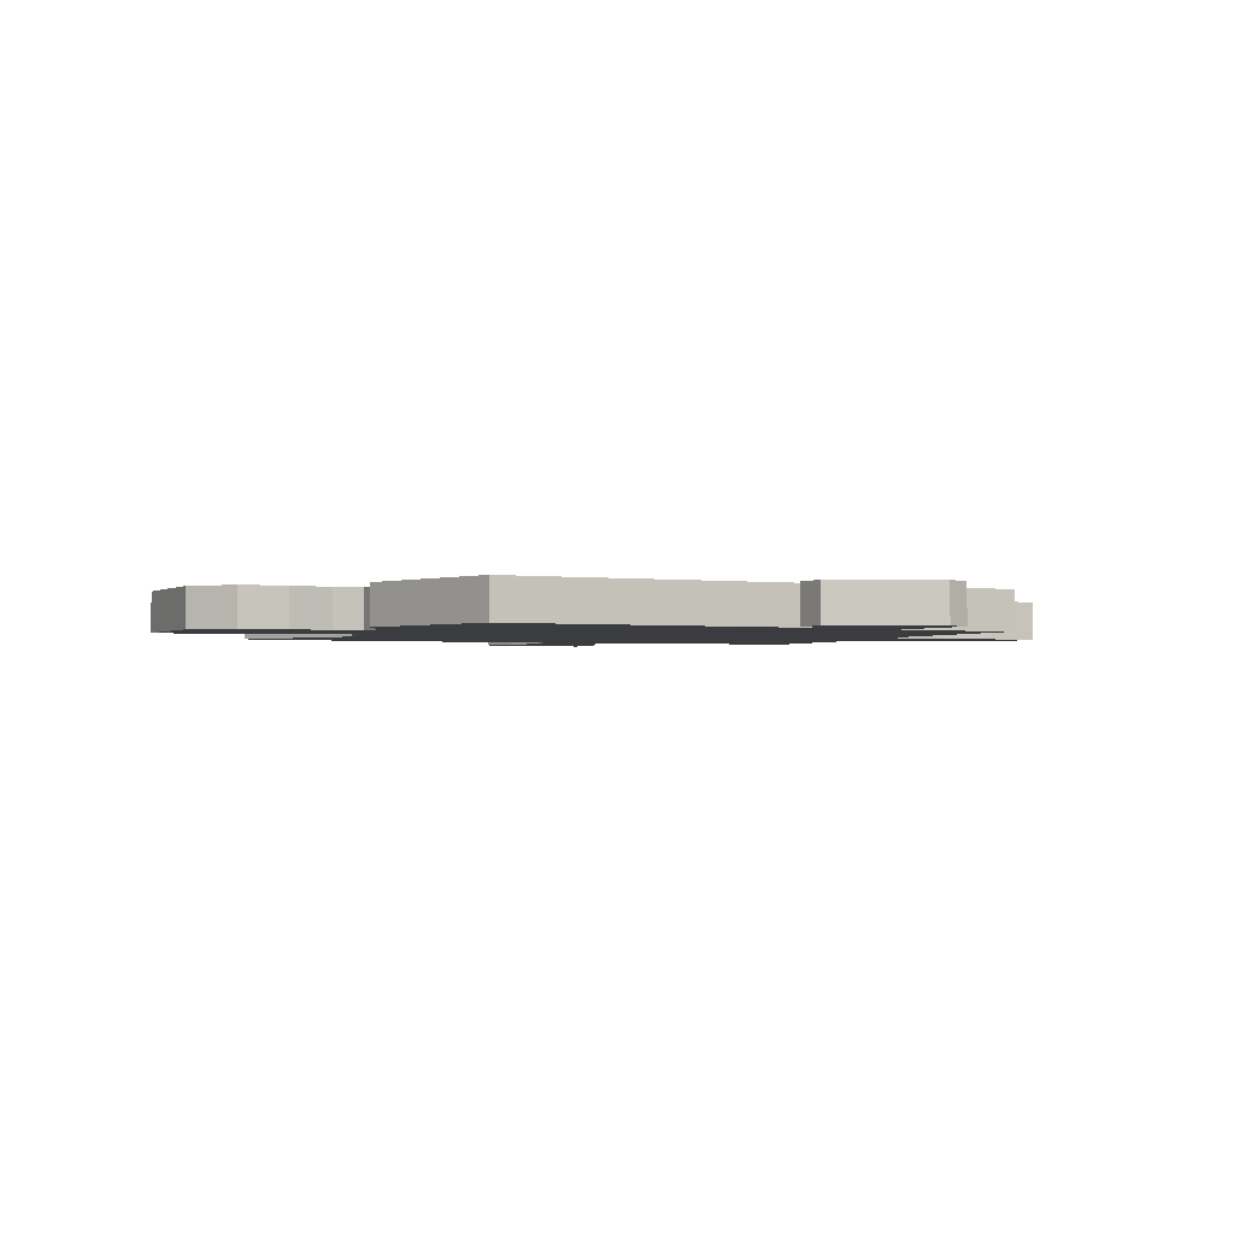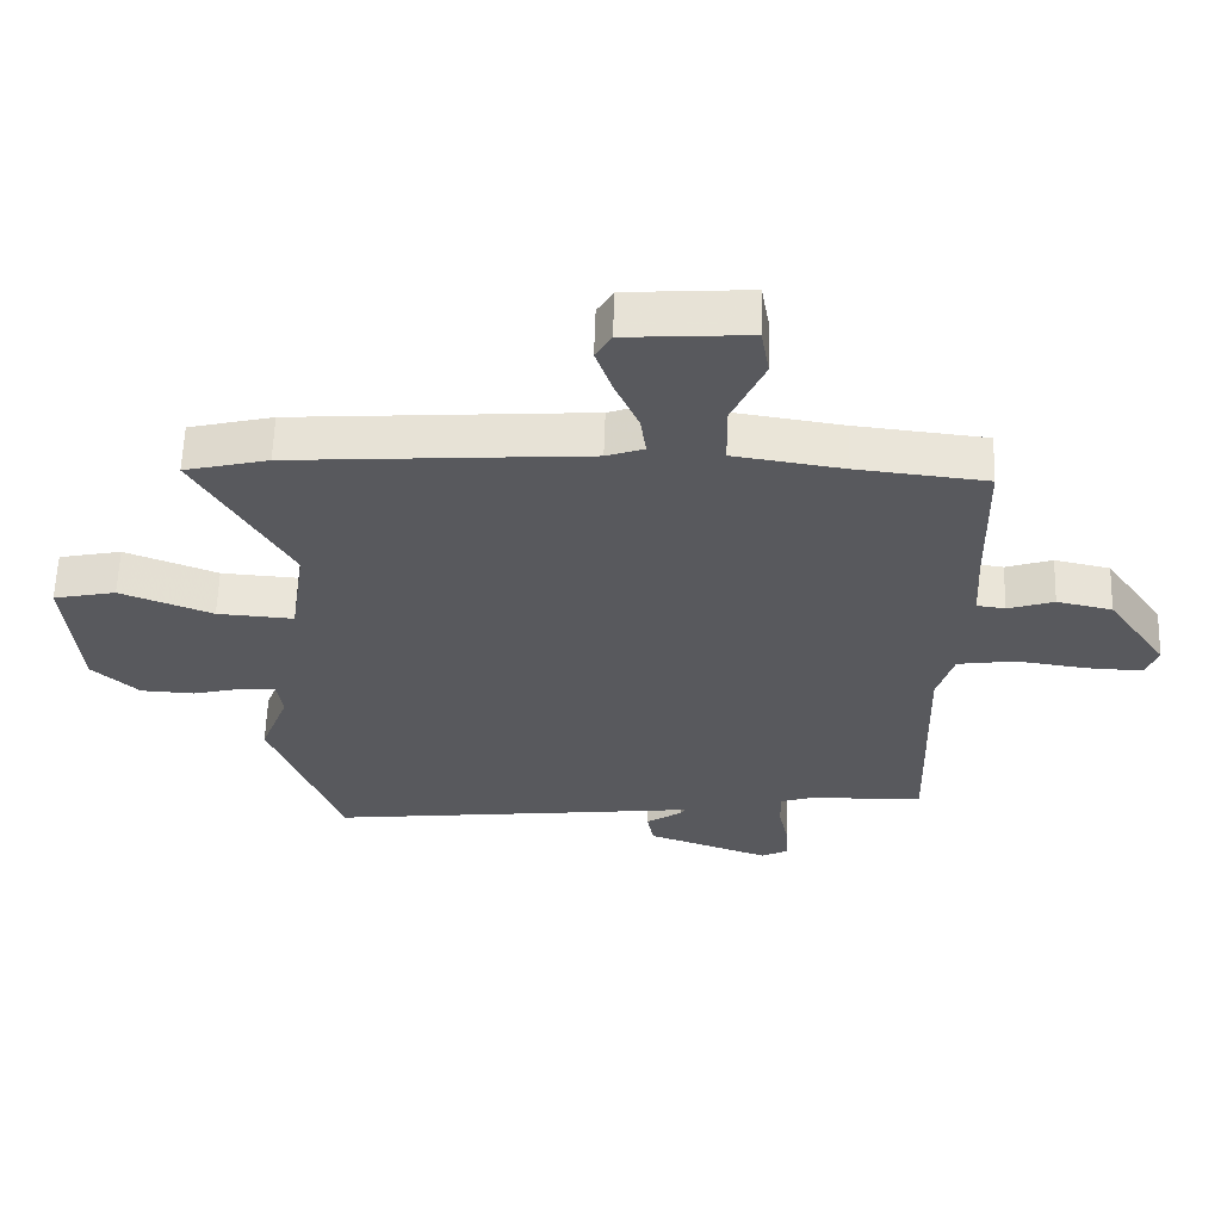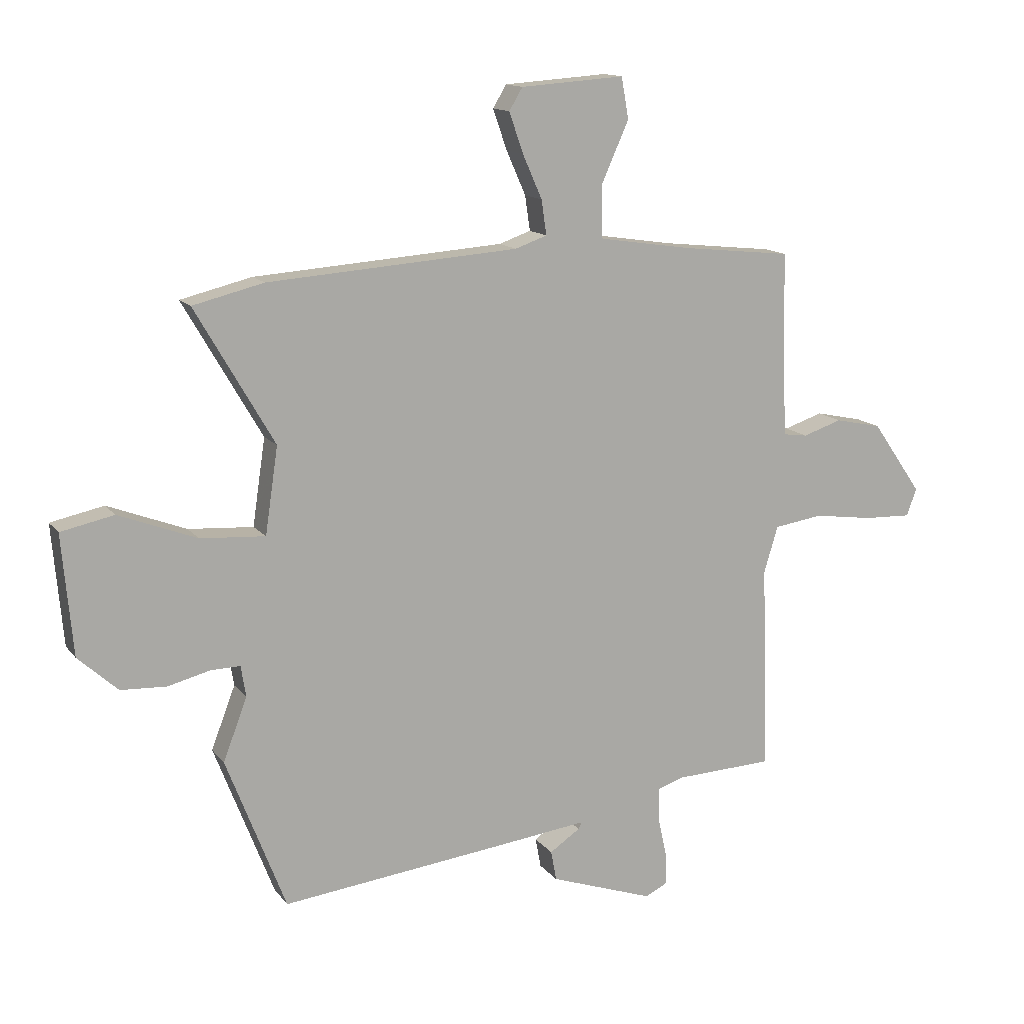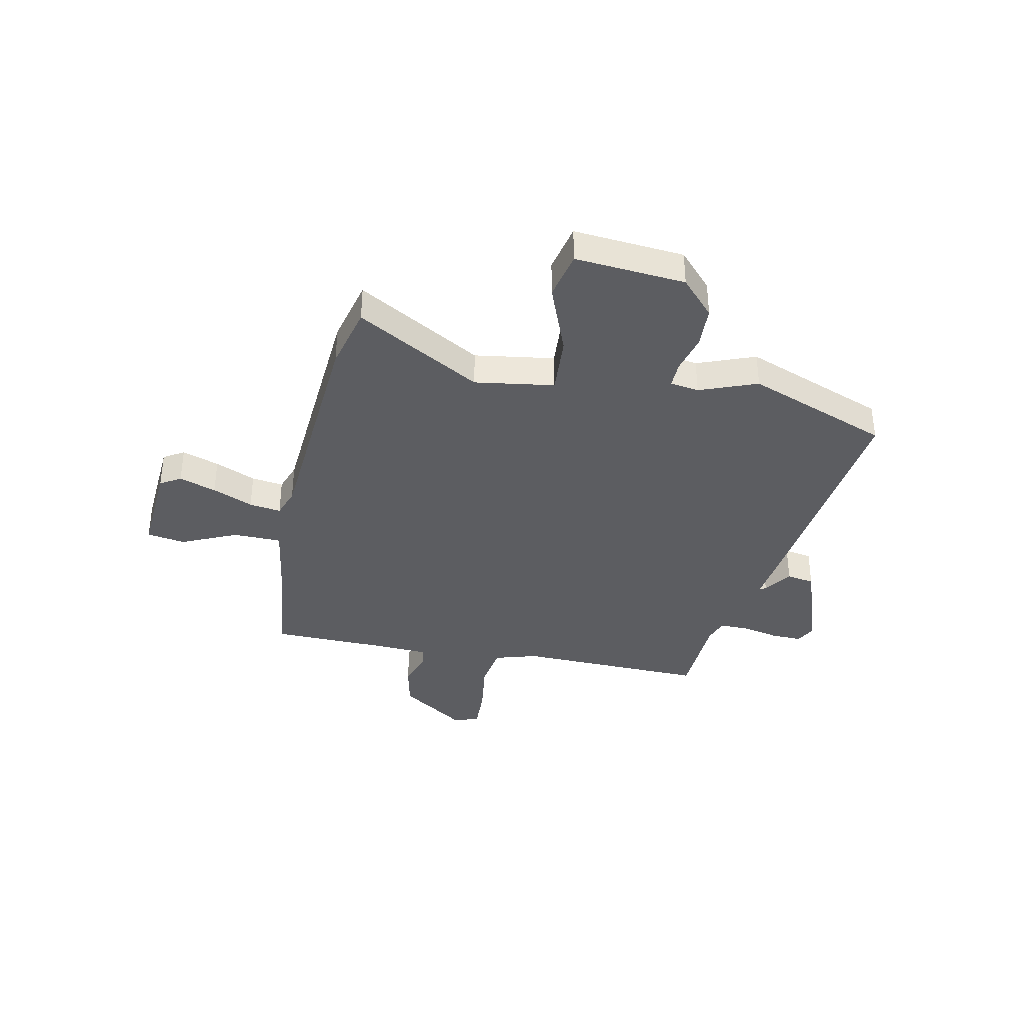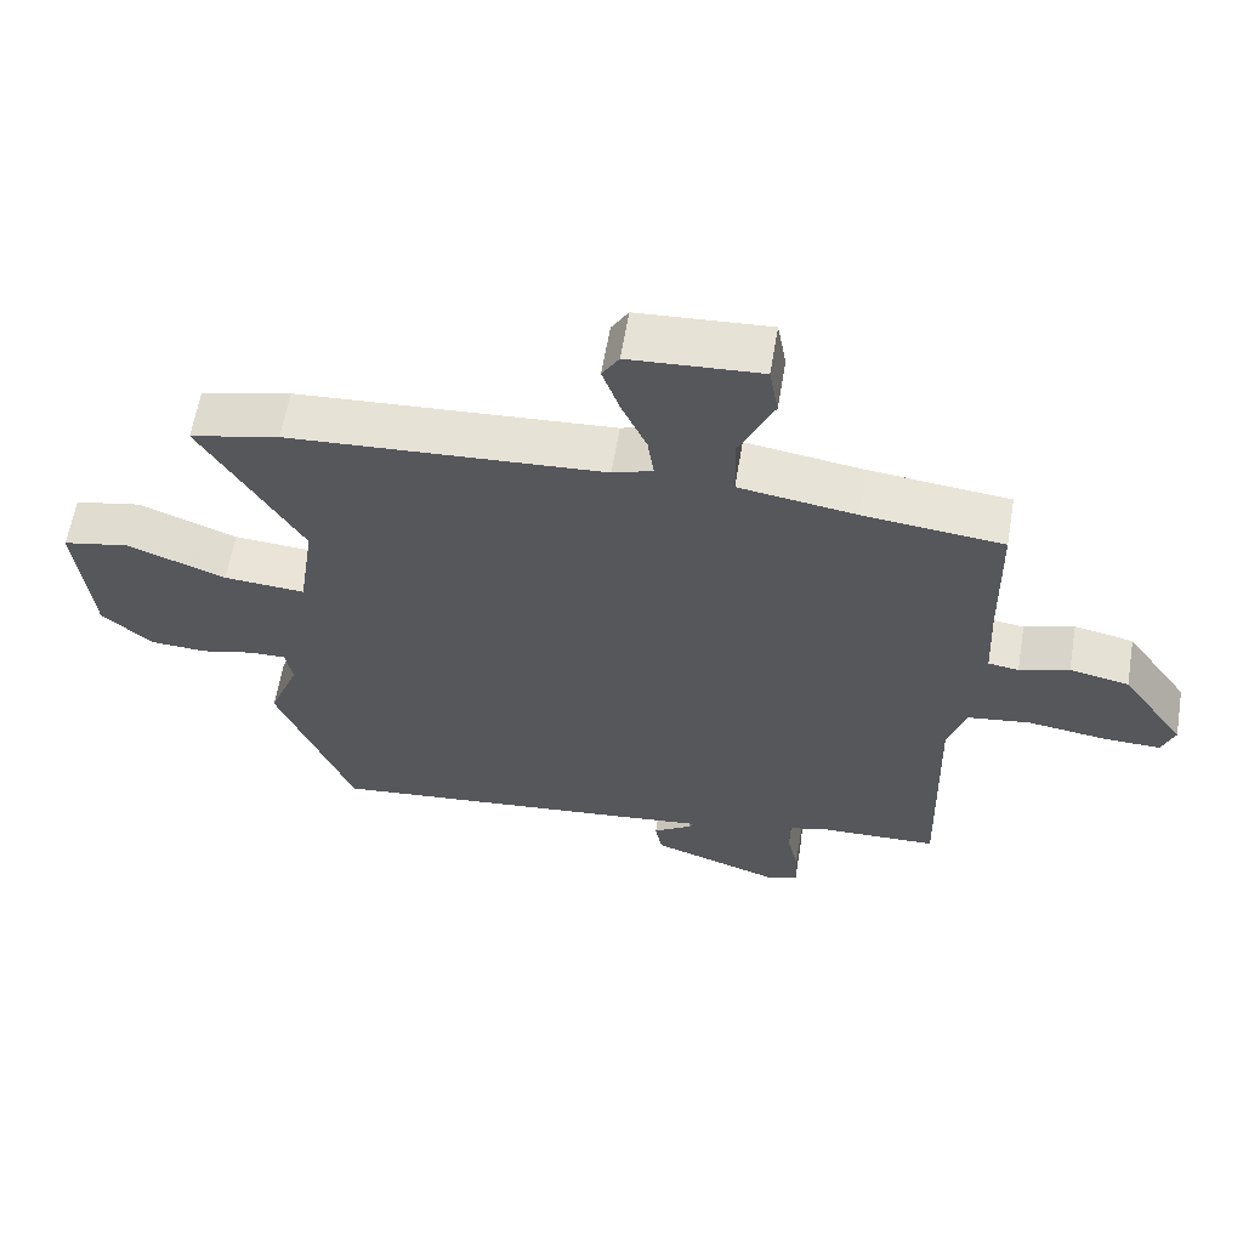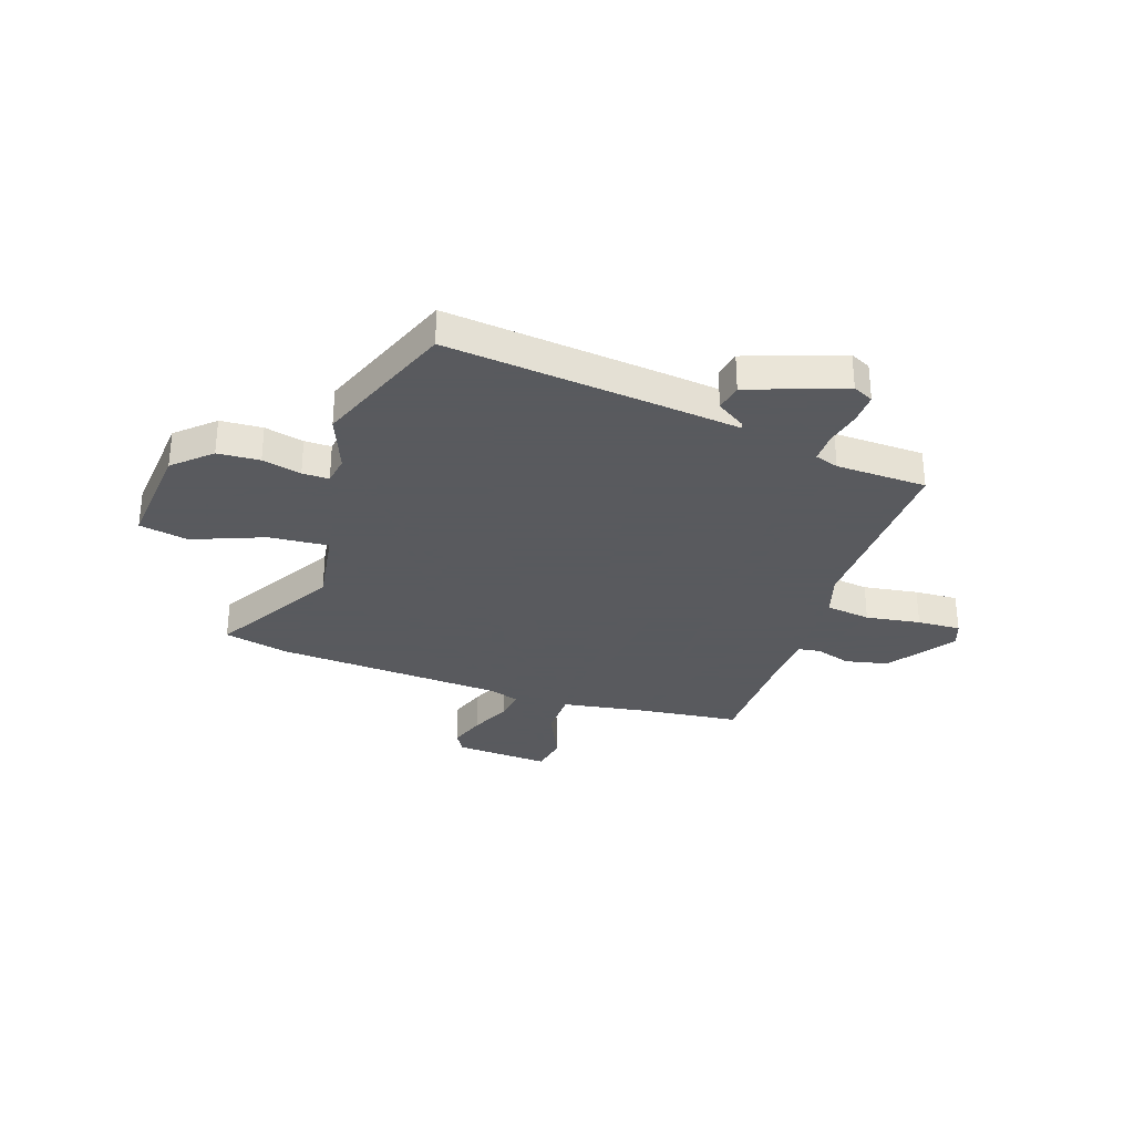
<metadata>
{"format":"obj","ext":"obj","renderer":"f3d","projection":"perspective","resolution":1024,"background":"white","views":[{"elev":-2.0,"azim":159.6,"up":"+Y"},{"elev":59.9,"azim":-178.2,"up":"+Z"},{"elev":13.7,"azim":156.6,"up":"+Z"},{"elev":-36.9,"azim":78.4,"up":"+Y"},{"elev":61.6,"azim":-170.4,"up":"+Z"},{"elev":-31.2,"azim":161.7,"up":"+Y"}]}
</metadata>
<code>
v -0.498 0.07 0.5
v -0.301 0.07 0.521
v -0.135 0.07 0.546
v -0.133 0.07 0.64
v -0.182 0.07 0.749
v -0.169 0.07 0.823
v 0.017 0.07 0.81
v 0.041 0.07 0.77
v 0.016 0.07 0.698
v -0.019 0.07 0.619
v -0.028 0.07 0.557
v 0.029 0.07 0.537
v 0.478 0.07 0.505
v 0.605 0.07 0.474
v 0.464 0.07 0.231
v 0.487 0.07 0.076
v 0.603 0.07 0.084
v 0.743 0.07 0.138
v 0.838 0.07 0.118
v 0.819 0.07 -0.097
v 0.748 0.07 -0.162
v 0.666 0.07 -0.166
v 0.59 0.07 -0.147
v 0.538 0.07 -0.146
v 0.529 0.07 -0.202
v 0.572 0.07 -0.314
v 0.465 0.07 -0.591
v 0.055 0.07 -0.544
v -0.103 0.07 -0.525
v -0.097 0.07 -0.537
v -0.042 0.07 -0.574
v -0.052 0.07 -0.628
v -0.239 0.07 -0.693
v -0.279 0.07 -0.673
v -0.277 0.07 -0.613
v -0.261 0.07 -0.541
v -0.261 0.07 -0.484
v -0.307 0.07 -0.468
v -0.484 0.07 -0.461
v -0.473 0.07 -0.089
v -0.498 0.07 -0.006
v -0.586 0.07 0.007
v -0.693 0.07 -0.008
v -0.778 0.07 -0.011
v -0.796 0.07 0.038
v -0.706 0.07 0.167
v -0.622 0.07 0.185
v -0.552 0.07 0.162
v -0.509 0.07 0.168
v -0.503 0.07 0.274
v -0.498 0 0.5
v -0.301 0 0.521
v -0.135 0 0.546
v -0.133 0 0.64
v -0.182 0 0.749
v -0.169 0 0.823
v 0.017 0 0.81
v 0.041 0 0.77
v 0.016 0 0.698
v -0.019 0 0.619
v -0.028 0 0.557
v 0.029 0 0.537
v 0.478 0 0.505
v 0.605 0 0.474
v 0.464 0 0.231
v 0.487 0 0.076
v 0.603 0 0.084
v 0.743 0 0.138
v 0.838 0 0.118
v 0.819 0 -0.097
v 0.748 0 -0.162
v 0.666 0 -0.166
v 0.59 0 -0.147
v 0.538 0 -0.146
v 0.529 0 -0.202
v 0.572 0 -0.314
v 0.465 0 -0.591
v 0.055 0 -0.544
v -0.103 0 -0.525
v -0.097 0 -0.537
v -0.042 0 -0.574
v -0.052 0 -0.628
v -0.239 0 -0.693
v -0.279 0 -0.673
v -0.277 0 -0.613
v -0.261 0 -0.541
v -0.261 0 -0.484
v -0.307 0 -0.468
v -0.484 0 -0.461
v -0.473 0 -0.089
v -0.498 0 -0.006
v -0.586 0 0.007
v -0.693 0 -0.008
v -0.778 0 -0.011
v -0.796 0 0.038
v -0.706 0 0.167
v -0.622 0 0.185
v -0.552 0 0.162
v -0.509 0 0.168
v -0.503 0 0.274
f 46 47 48
f 45 46 48
f 44 45 48
f 43 44 48
f 42 43 48
f 41 42 48 49
f 40 41 49 50
f 38 39 40
f 50 1 2
f 40 50 2
f 38 40 2
f 37 38 2
f 34 35 36
f 33 34 36
f 32 33 36
f 31 32 36
f 30 31 36
f 29 30 36 37
f 37 2 3
f 29 37 3
f 28 29 3
f 27 28 3
f 26 27 3
f 25 26 3
f 21 22 23
f 20 21 23
f 19 20 23
f 18 19 23
f 17 18 23
f 16 17 23 24
f 12 13 14 15
f 11 12 15 16
f 8 9 10
f 7 8 10
f 6 7 10
f 5 6 10
f 4 5 10
f 4 10 11
f 16 24 25
f 11 16 25
f 4 11 25
f 3 4 25
f 98 97 96
f 98 96 95
f 98 95 94
f 98 94 93
f 98 93 92
f 99 98 92 91
f 100 99 91 90
f 90 89 88
f 52 51 100
f 52 100 90
f 52 90 88
f 52 88 87
f 86 85 84
f 86 84 83
f 86 83 82
f 86 82 81
f 86 81 80
f 87 86 80 79
f 53 52 87
f 53 87 79
f 53 79 78
f 53 78 77
f 53 77 76
f 53 76 75
f 73 72 71
f 73 71 70
f 73 70 69
f 73 69 68
f 73 68 67
f 74 73 67 66
f 65 64 63 62
f 66 65 62 61
f 60 59 58
f 60 58 57
f 60 57 56
f 60 56 55
f 60 55 54
f 61 60 54
f 75 74 66
f 75 66 61
f 75 61 54
f 75 54 53
f 1 51 52 2
f 2 52 53 3
f 3 53 54 4
f 4 54 55 5
f 5 55 56 6
f 6 56 57 7
f 7 57 58 8
f 8 58 59 9
f 9 59 60 10
f 10 60 61 11
f 11 61 62 12
f 12 62 63 13
f 13 63 64 14
f 14 64 65 15
f 15 65 66 16
f 16 66 67 17
f 17 67 68 18
f 18 68 69 19
f 19 69 70 20
f 20 70 71 21
f 21 71 72 22
f 22 72 73 23
f 23 73 74 24
f 24 74 75 25
f 25 75 76 26
f 26 76 77 27
f 27 77 78 28
f 28 78 79 29
f 29 79 80 30
f 30 80 81 31
f 31 81 82 32
f 32 82 83 33
f 33 83 84 34
f 34 84 85 35
f 35 85 86 36
f 36 86 87 37
f 37 87 88 38
f 38 88 89 39
f 39 89 90 40
f 40 90 91 41
f 41 91 92 42
f 42 92 93 43
f 43 93 94 44
f 44 94 95 45
f 45 95 96 46
f 46 96 97 47
f 47 97 98 48
f 48 98 99 49
f 49 99 100 50
f 50 100 51 1

</code>
